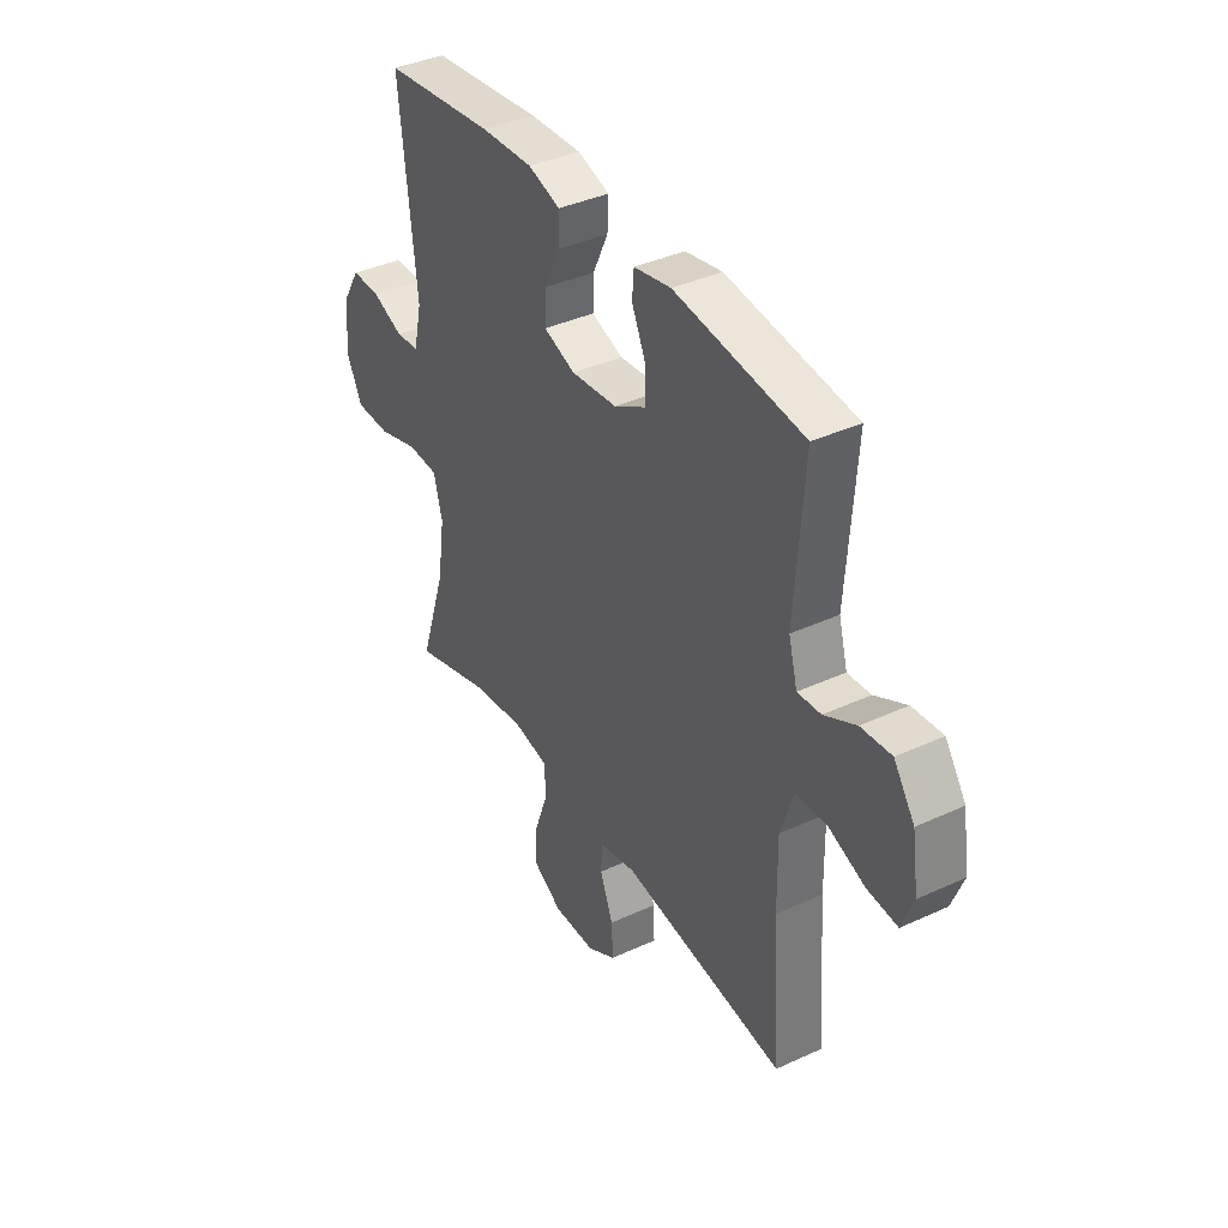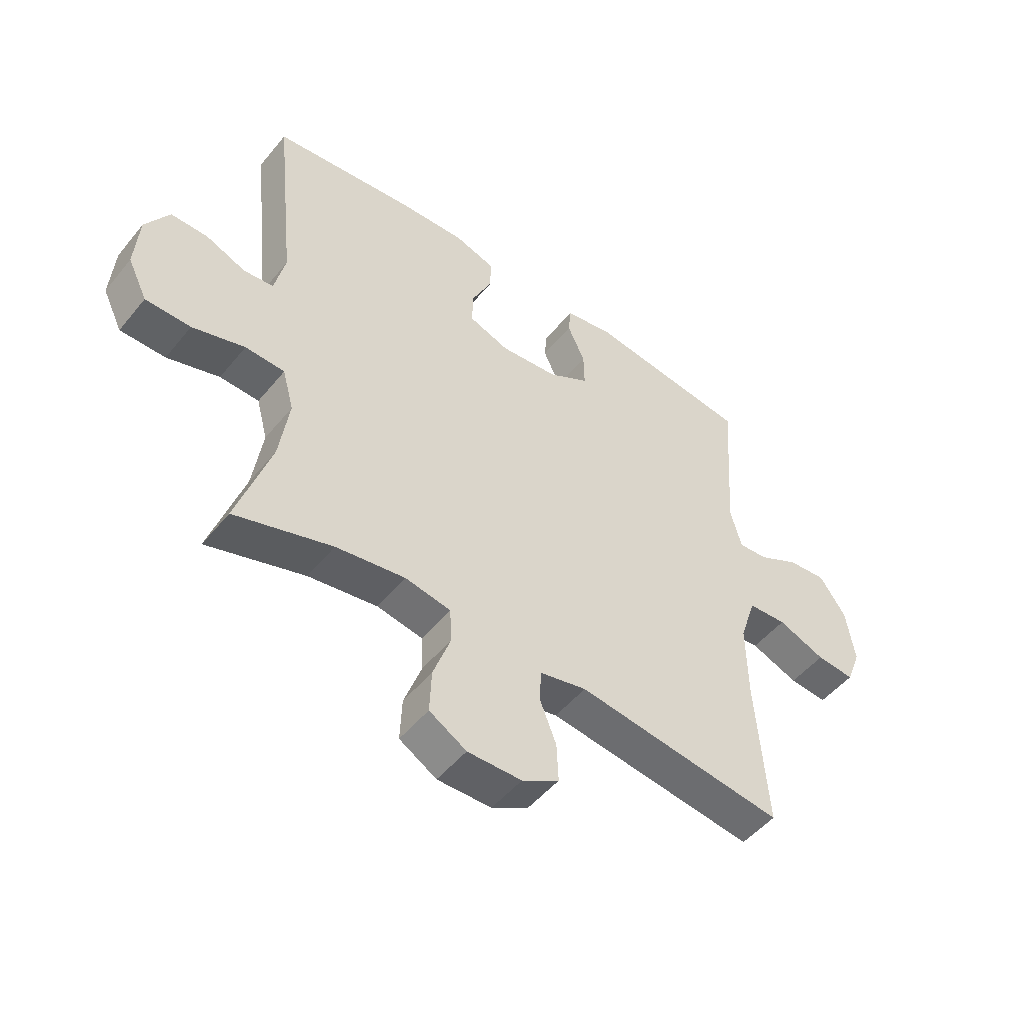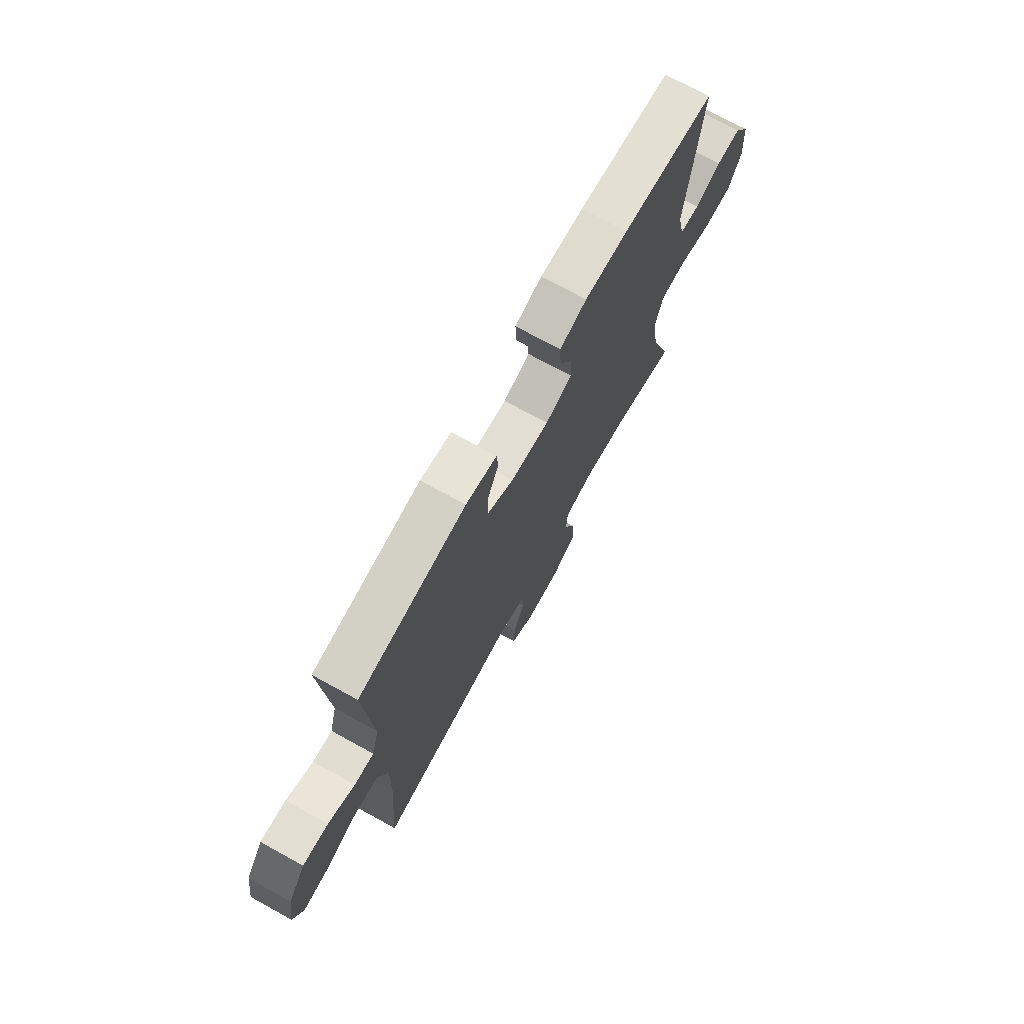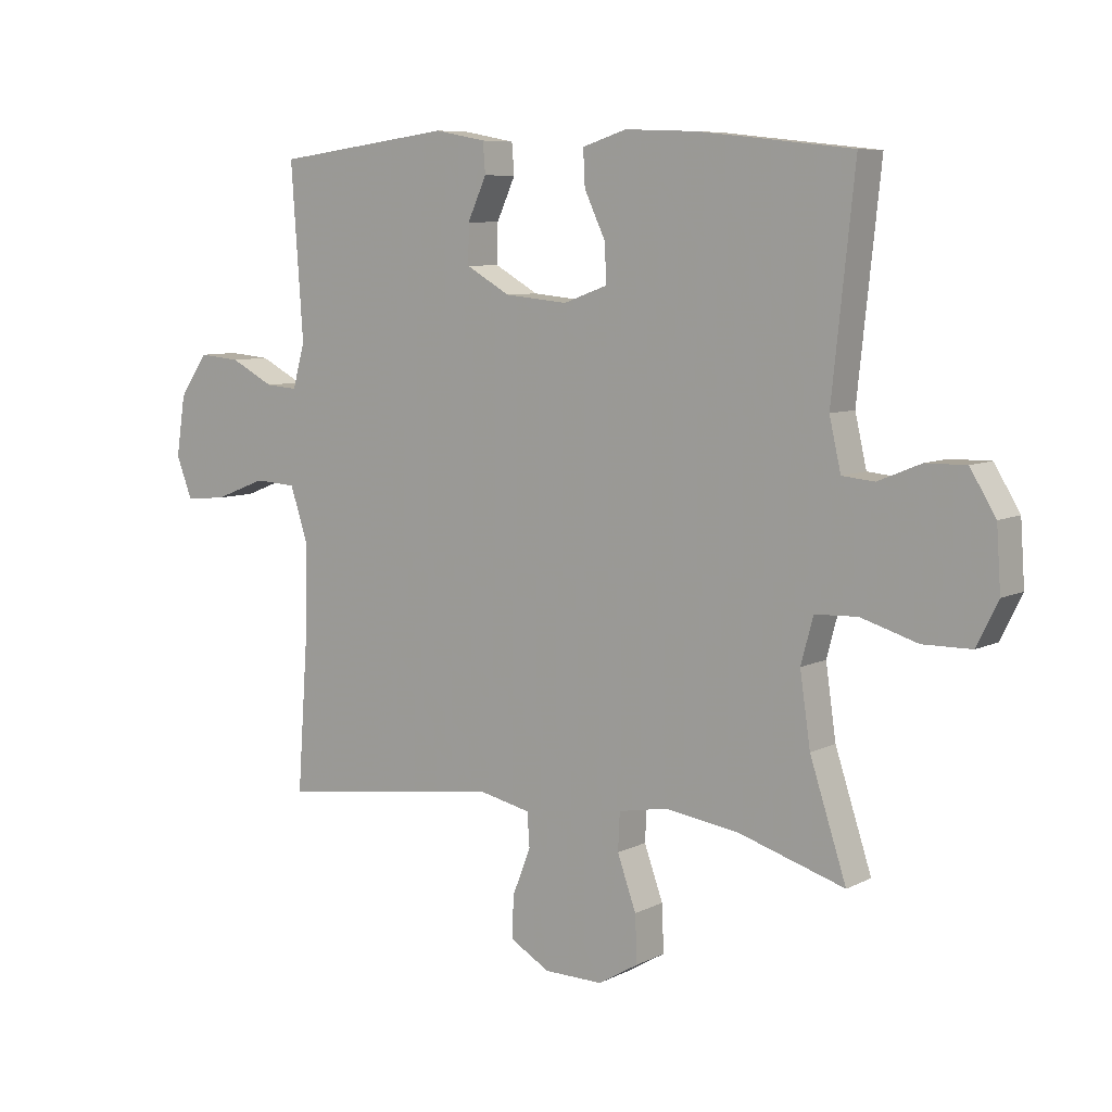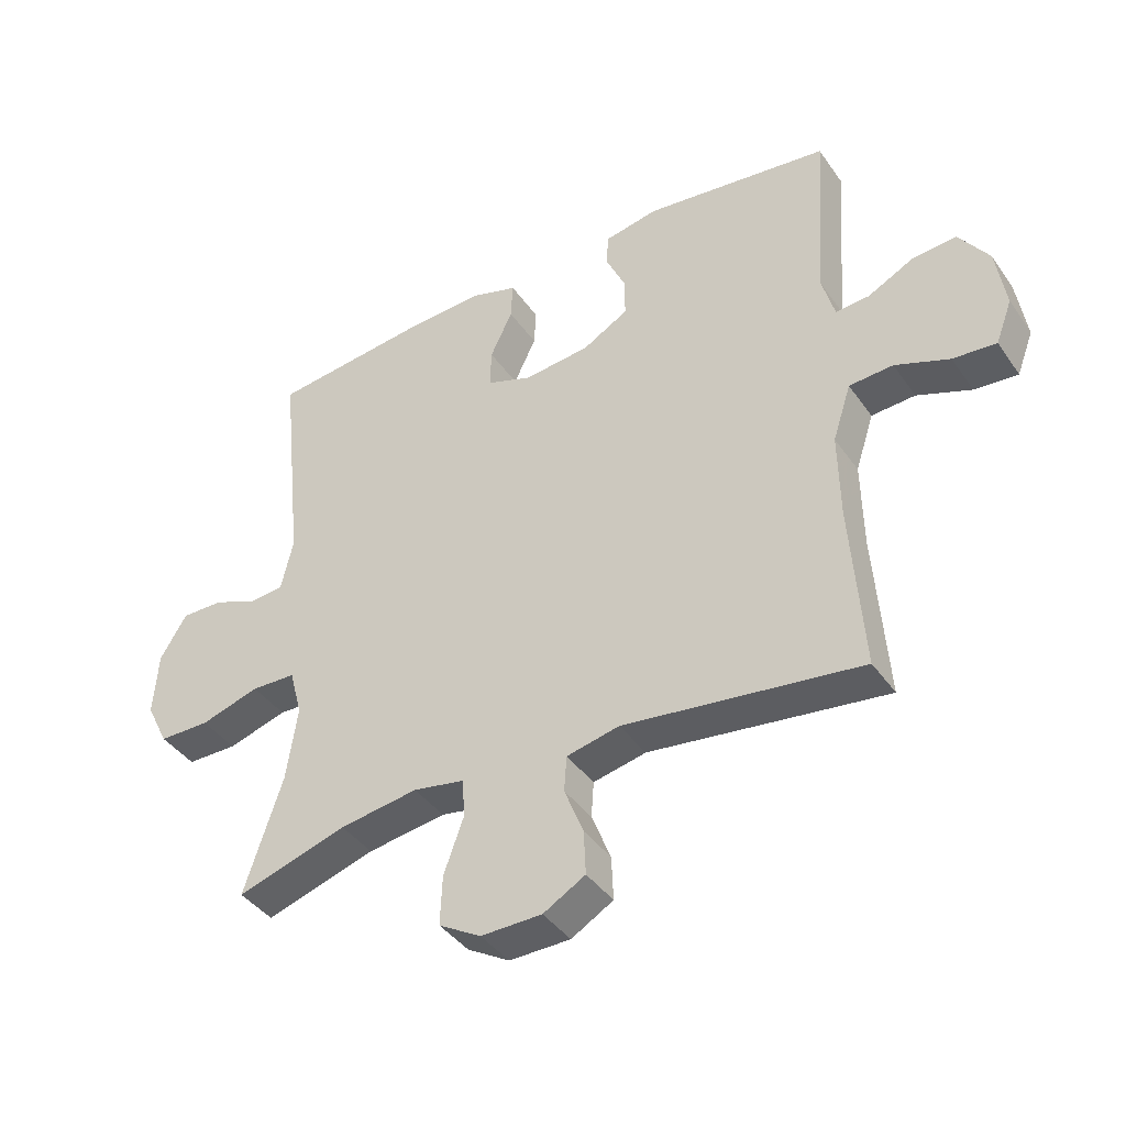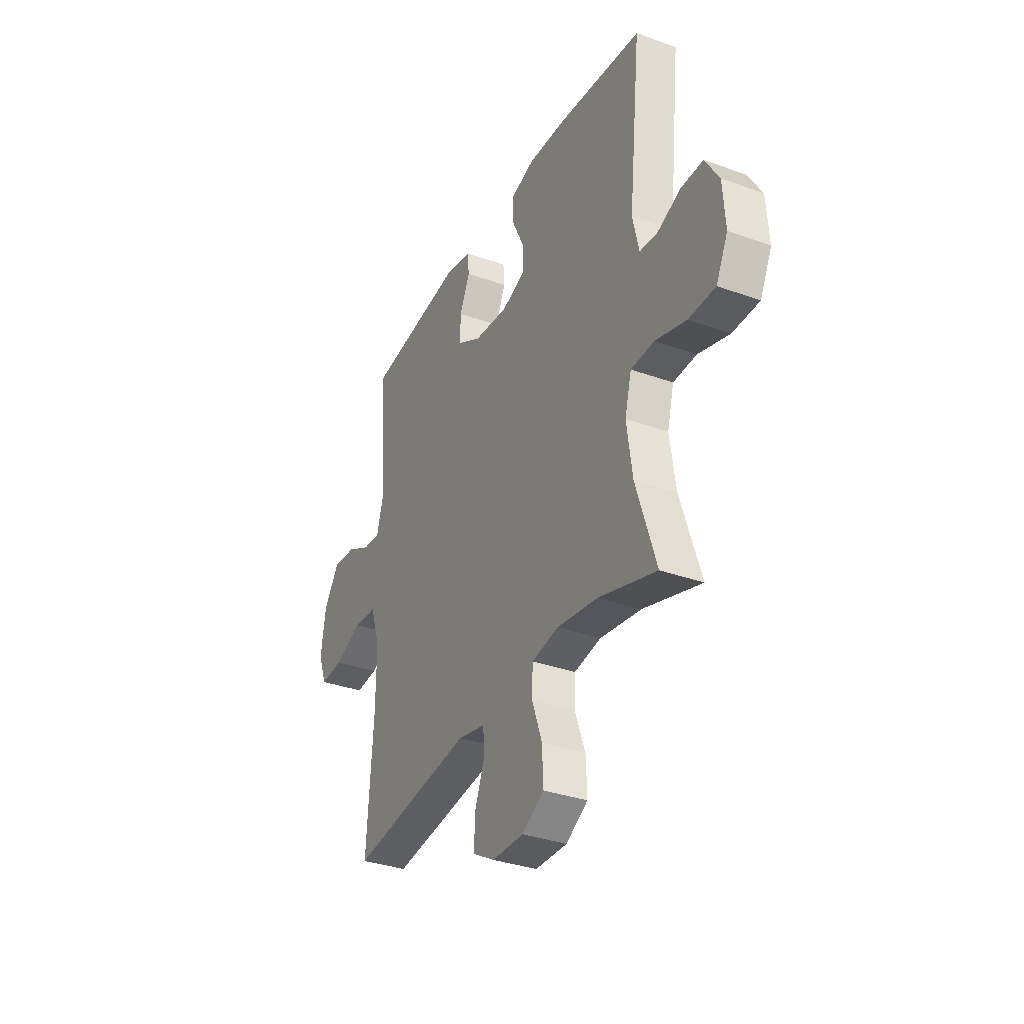
<metadata>
{"format":"obj","ext":"obj","renderer":"f3d","projection":"perspective","resolution":1024,"background":"white","views":[{"elev":38.5,"azim":-120.2,"up":"+Z"},{"elev":-50.1,"azim":142.3,"up":"+Z"},{"elev":72.7,"azim":-61.2,"up":"+Z"},{"elev":7.6,"azim":36.2,"up":"+Z"},{"elev":-40.9,"azim":-148.2,"up":"+Z"},{"elev":-33.8,"azim":63.9,"up":"+Z"}]}
</metadata>
<code>
v -0.5 0.07 0.5
v -0.208 0.07 0.538
v -0.124 0.07 0.522
v -0.12 0.07 0.472
v -0.151 0.07 0.404
v -0.152 0.07 0.34
v -0.08 0.07 0.299
v 0.024 0.07 0.289
v 0.096 0.07 0.315
v 0.094 0.07 0.377
v 0.059 0.07 0.451
v 0.056 0.07 0.51
v 0.129 0.07 0.533
v 0.247 0.07 0.528
v 0.5 0.07 0.5
v 0.463 0.07 0.15
v 0.482 0.07 0.067
v 0.535 0.07 0.062
v 0.606 0.07 0.091
v 0.672 0.07 0.092
v 0.714 0.07 0.023
v 0.721 0.07 -0.078
v 0.686 0.07 -0.149
v 0.606 0.07 -0.15
v 0.513 0.07 -0.122
v 0.443 0.07 -0.125
v 0.423 0.07 -0.2
v 0.44 0.07 -0.317
v 0.5 0.07 -0.5
v 0.327 0.07 -0.447
v 0.204 0.07 -0.429
v 0.123 0.07 -0.444
v 0.12 0.07 -0.506
v 0.151 0.07 -0.592
v 0.154 0.07 -0.669
v 0.088 0.07 -0.708
v -0.008 0.07 -0.707
v -0.074 0.07 -0.669
v -0.071 0.07 -0.6
v -0.041 0.07 -0.524
v -0.045 0.07 -0.468
v -0.128 0.07 -0.45
v -0.5 0.07 -0.5
v -0.481 0.07 -0.233
v -0.479 0.07 -0.097
v -0.508 0.07 -0.008
v -0.577 0.07 -0.004
v -0.662 0.07 -0.037
v -0.73 0.07 -0.043
v -0.756 0.07 0.025
v -0.741 0.07 0.124
v -0.694 0.07 0.192
v -0.625 0.07 0.186
v -0.553 0.07 0.149
v -0.5 0.07 0.145
v -0.48 0.07 0.218
v -0.5 0 0.5
v -0.208 0 0.538
v -0.124 0 0.522
v -0.12 0 0.472
v -0.151 0 0.404
v -0.152 0 0.34
v -0.08 0 0.299
v 0.024 0 0.289
v 0.096 0 0.315
v 0.094 0 0.377
v 0.059 0 0.451
v 0.056 0 0.51
v 0.129 0 0.533
v 0.247 0 0.528
v 0.5 0 0.5
v 0.463 0 0.15
v 0.482 0 0.067
v 0.535 0 0.062
v 0.606 0 0.091
v 0.672 0 0.092
v 0.714 0 0.023
v 0.721 0 -0.078
v 0.686 0 -0.149
v 0.606 0 -0.15
v 0.513 0 -0.122
v 0.443 0 -0.125
v 0.423 0 -0.2
v 0.44 0 -0.317
v 0.5 0 -0.5
v 0.327 0 -0.447
v 0.204 0 -0.429
v 0.123 0 -0.444
v 0.12 0 -0.506
v 0.151 0 -0.592
v 0.154 0 -0.669
v 0.088 0 -0.708
v -0.008 0 -0.707
v -0.074 0 -0.669
v -0.071 0 -0.6
v -0.041 0 -0.524
v -0.045 0 -0.468
v -0.128 0 -0.45
v -0.5 0 -0.5
v -0.481 0 -0.233
v -0.479 0 -0.097
v -0.508 0 -0.008
v -0.577 0 -0.004
v -0.662 0 -0.037
v -0.73 0 -0.043
v -0.756 0 0.025
v -0.741 0 0.124
v -0.694 0 0.192
v -0.625 0 0.186
v -0.553 0 0.149
v -0.5 0 0.145
v -0.48 0 0.218
f 51 52 53 54
f 51 54 55
f 50 51 55
f 47 48 49 50
f 46 47 50 55
f 45 46 55 56
f 42 43 44
f 41 42 44 45
f 37 38 39 40
f 37 40 41
f 36 37 41
f 33 34 35 36
f 32 33 36 41
f 31 32 41 45
f 28 29 30
f 27 28 30 31
f 26 27 31 45
f 22 23 24 25
f 18 19 20 21
f 17 18 21 22
f 13 14 15 16
f 13 16 17
f 10 11 12 13
f 9 10 13 17
f 8 9 17
f 7 8 17 22
f 2 3 4 5
f 56 1 2 5
f 56 5 6
f 45 56 6 7
f 25 26 45
f 7 22 25 45
f 110 109 108 107
f 111 110 107
f 111 107 106
f 106 105 104 103
f 111 106 103 102
f 112 111 102 101
f 100 99 98
f 101 100 98 97
f 96 95 94 93
f 97 96 93
f 97 93 92
f 92 91 90 89
f 97 92 89 88
f 101 97 88 87
f 86 85 84
f 87 86 84 83
f 101 87 83 82
f 81 80 79 78
f 77 76 75 74
f 78 77 74 73
f 72 71 70 69
f 73 72 69
f 69 68 67 66
f 73 69 66 65
f 73 65 64
f 78 73 64 63
f 61 60 59 58
f 61 58 57 112
f 62 61 112
f 63 62 112 101
f 101 82 81
f 101 81 78 63
f 1 57 58 2
f 2 58 59 3
f 3 59 60 4
f 4 60 61 5
f 5 61 62 6
f 6 62 63 7
f 7 63 64 8
f 8 64 65 9
f 9 65 66 10
f 10 66 67 11
f 11 67 68 12
f 12 68 69 13
f 13 69 70 14
f 14 70 71 15
f 15 71 72 16
f 16 72 73 17
f 17 73 74 18
f 18 74 75 19
f 19 75 76 20
f 20 76 77 21
f 21 77 78 22
f 22 78 79 23
f 23 79 80 24
f 24 80 81 25
f 25 81 82 26
f 26 82 83 27
f 27 83 84 28
f 28 84 85 29
f 29 85 86 30
f 30 86 87 31
f 31 87 88 32
f 32 88 89 33
f 33 89 90 34
f 34 90 91 35
f 35 91 92 36
f 36 92 93 37
f 37 93 94 38
f 38 94 95 39
f 39 95 96 40
f 40 96 97 41
f 41 97 98 42
f 42 98 99 43
f 43 99 100 44
f 44 100 101 45
f 45 101 102 46
f 46 102 103 47
f 47 103 104 48
f 48 104 105 49
f 49 105 106 50
f 50 106 107 51
f 51 107 108 52
f 52 108 109 53
f 53 109 110 54
f 54 110 111 55
f 55 111 112 56
f 56 112 57 1

</code>
